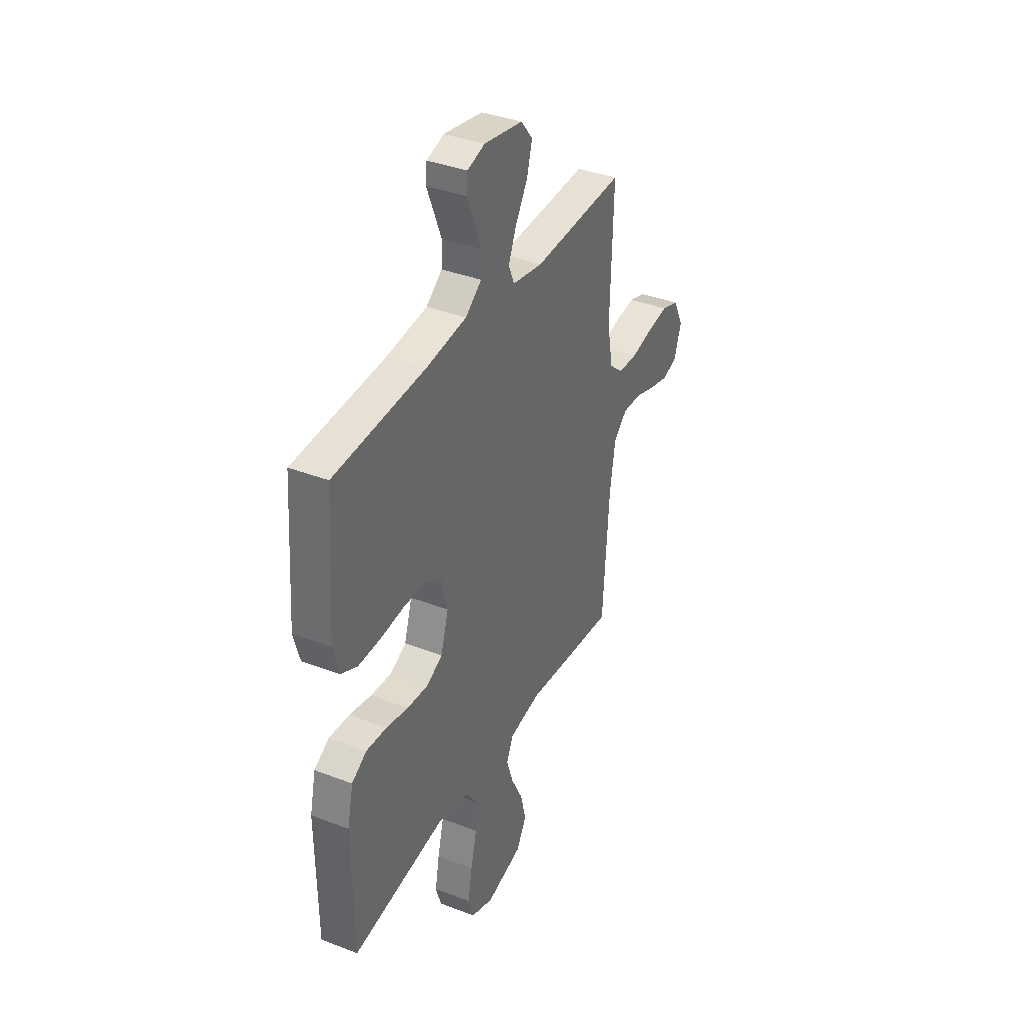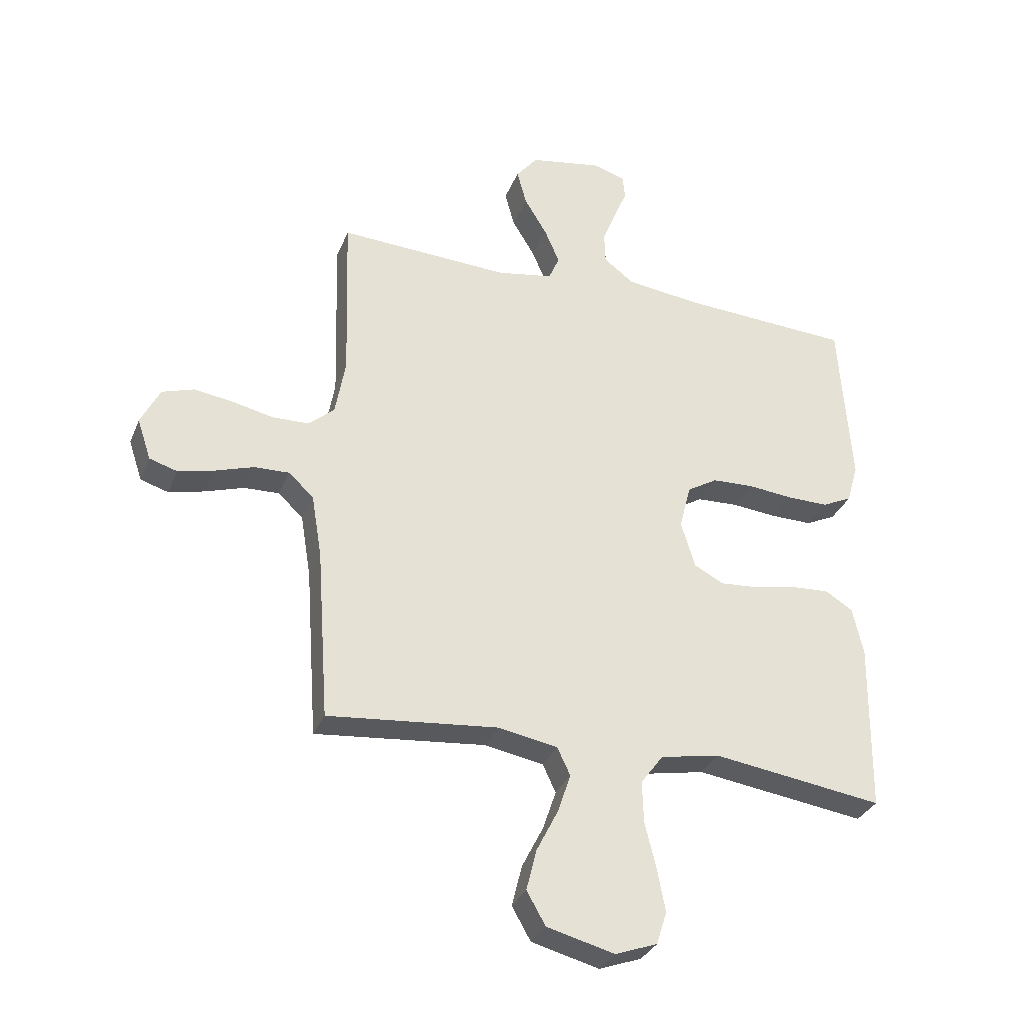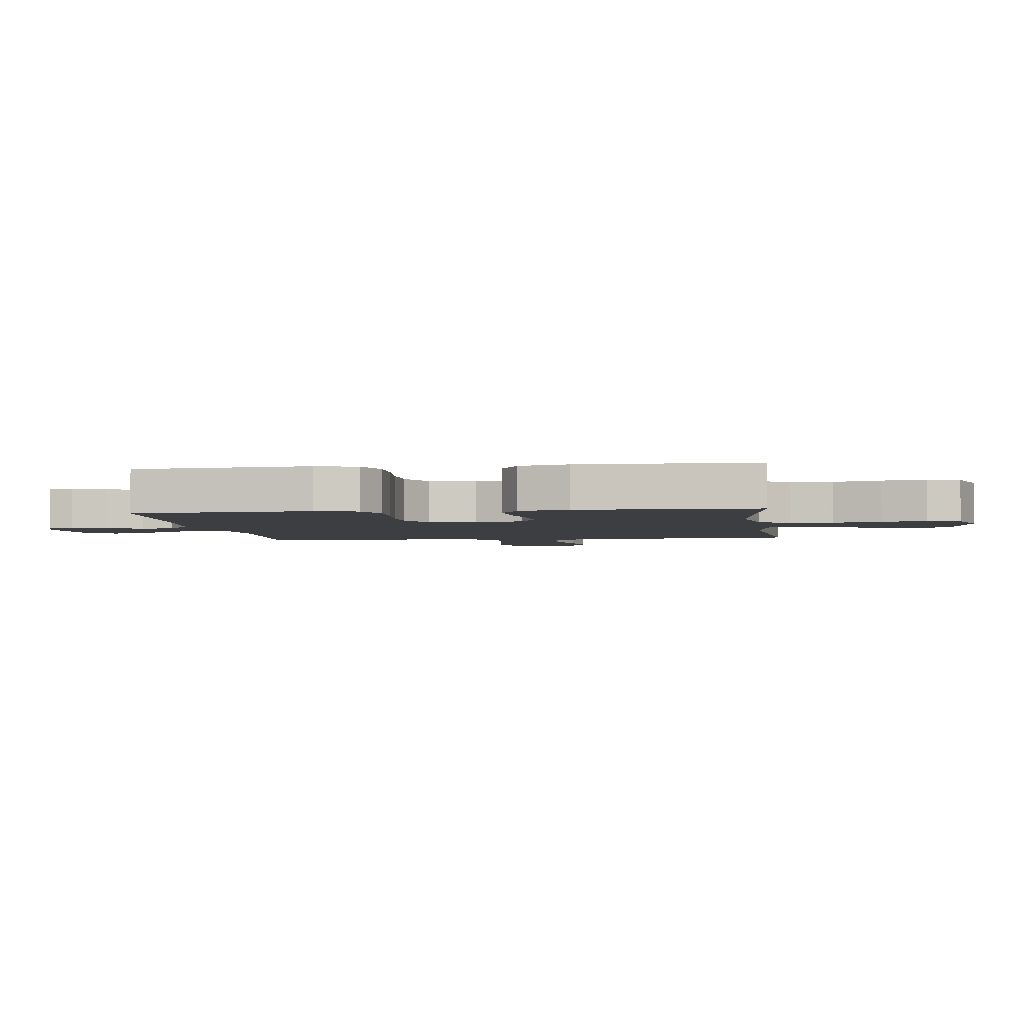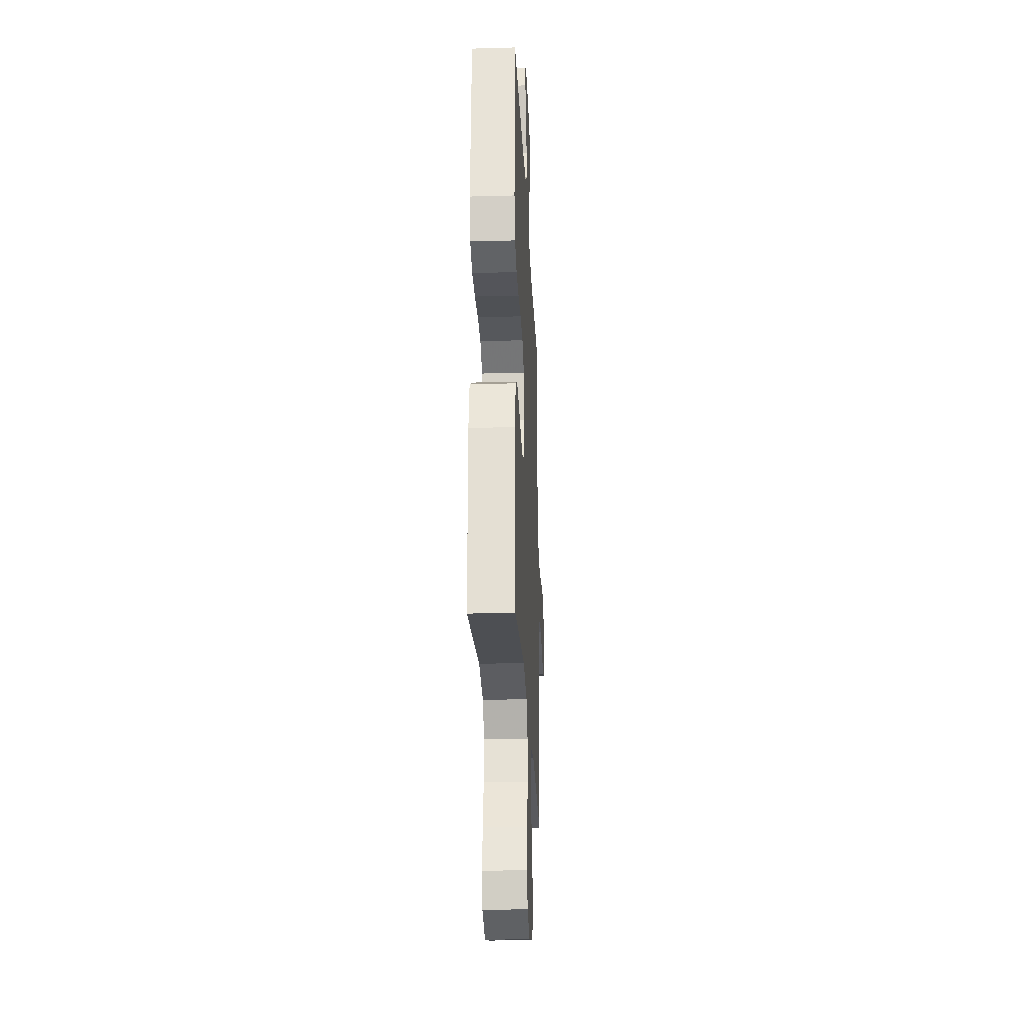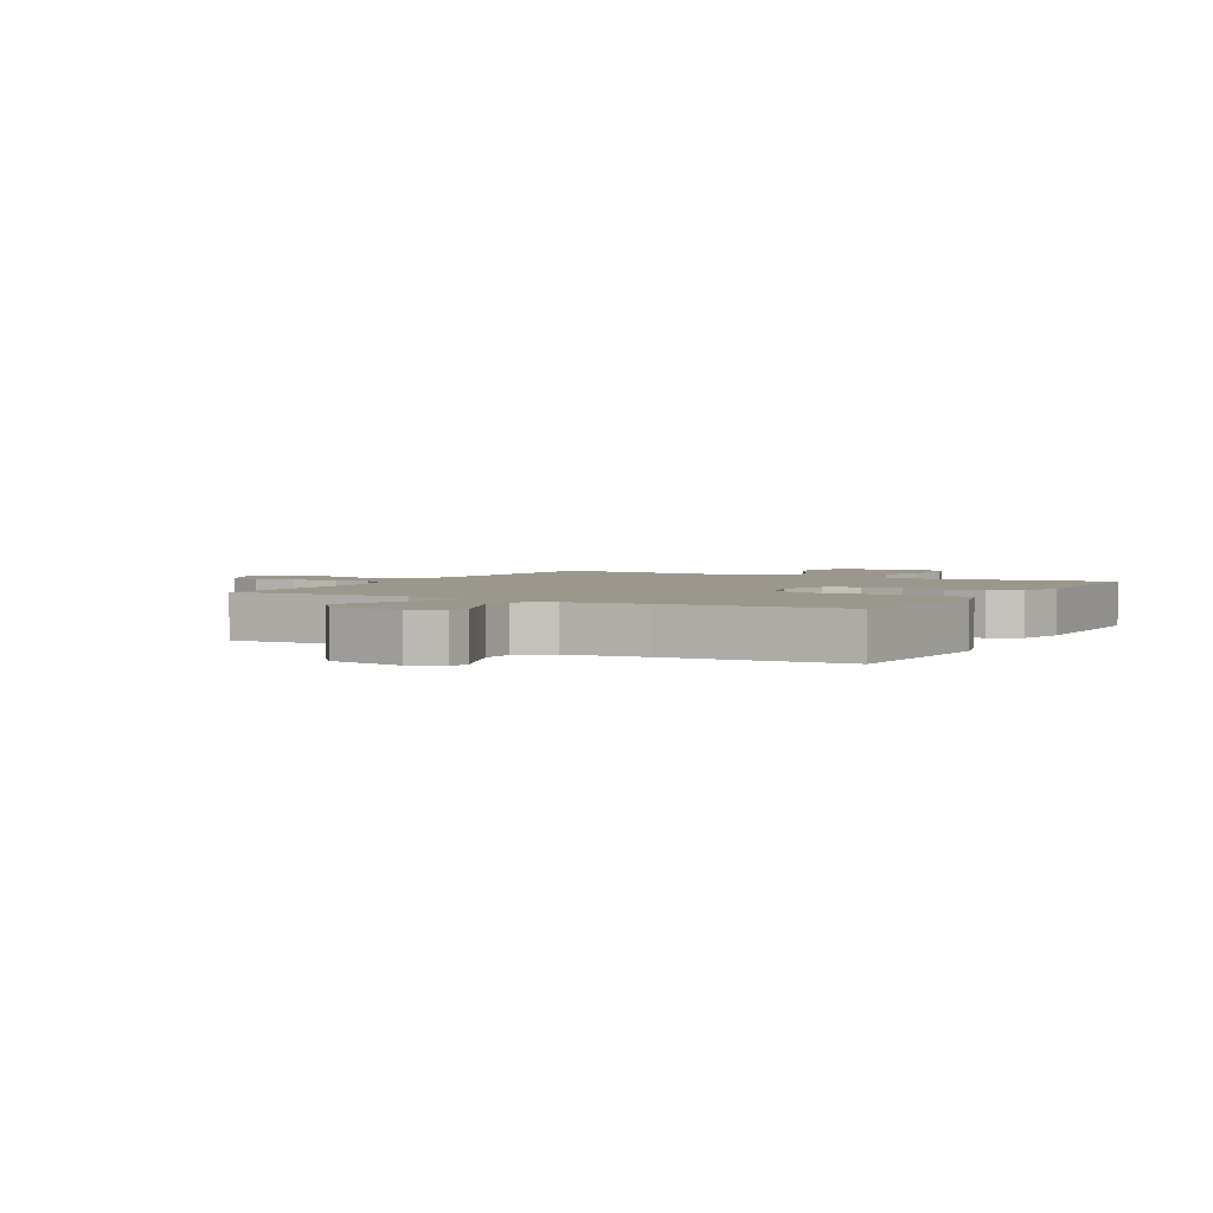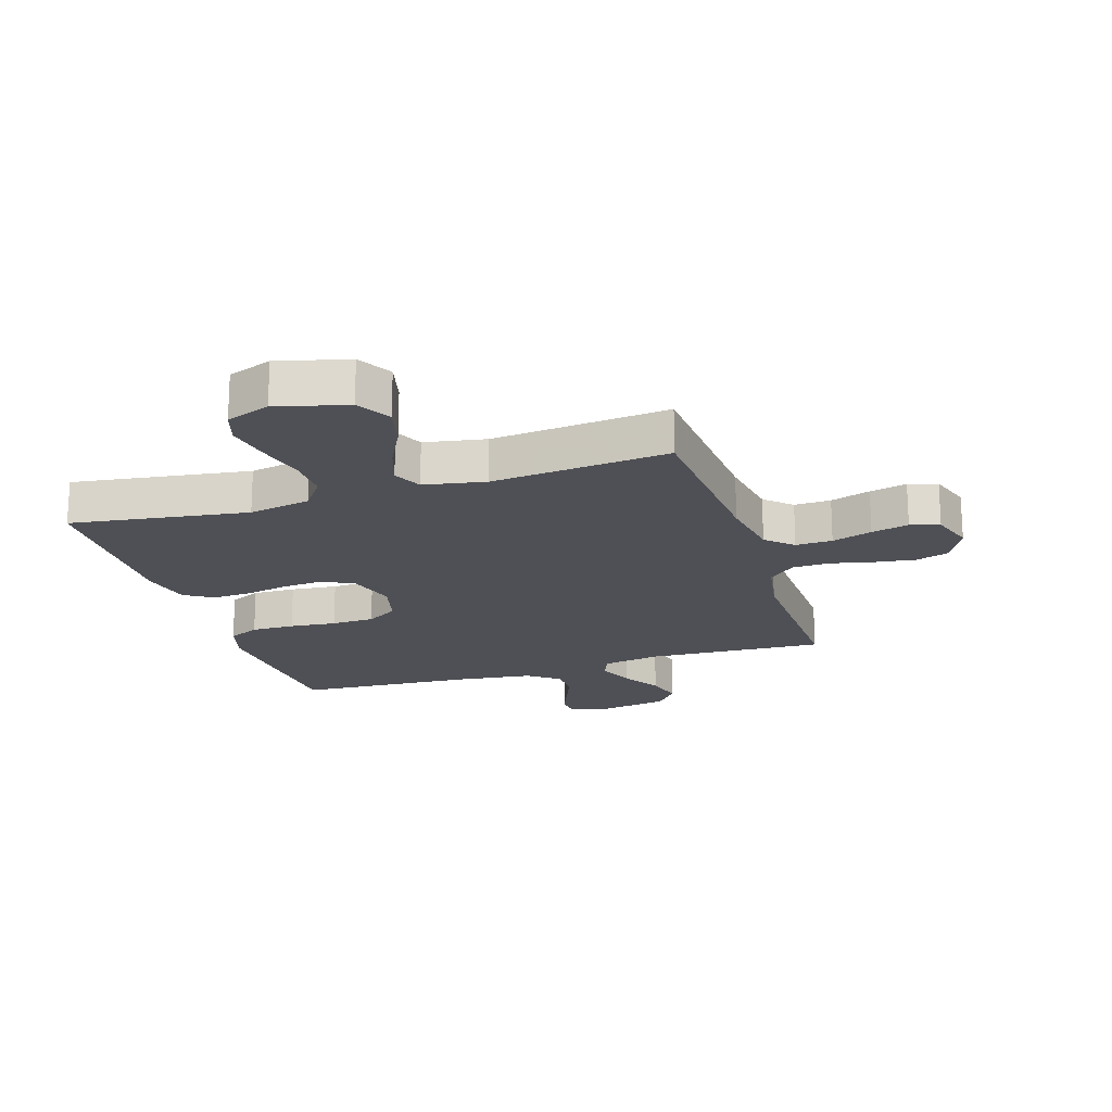
<metadata>
{"format":"obj","ext":"obj","renderer":"f3d","projection":"perspective","resolution":1024,"background":"white","views":[{"elev":37.1,"azim":116.4,"up":"+Z"},{"elev":-31.9,"azim":-19.7,"up":"+Z"},{"elev":-3.2,"azim":97.7,"up":"+Y"},{"elev":-25.7,"azim":92.6,"up":"+Z"},{"elev":2.8,"azim":29.0,"up":"+Y"},{"elev":-19.3,"azim":-162.4,"up":"+Y"}]}
</metadata>
<code>
v -0.5 0.07 -0.5
v -0.521 0.07 -0.2
v -0.539 0.07 -0.089
v -0.583 0.07 -0.048
v -0.645 0.07 -0.05
v -0.713 0.07 -0.072
v -0.776 0.07 -0.087
v -0.825 0.07 -0.072
v -0.849 0.07 0
v -0.815 0.07 0.067
v -0.759 0.07 0.085
v -0.69 0.07 0.075
v -0.618 0.07 0.059
v -0.554 0.07 0.061
v -0.509 0.07 0.1
v -0.491 0.07 0.2
v -0.5 0.07 0.5
v -0.2 0.07 0.485
v -0.101 0.07 0.502
v -0.082 0.07 0.546
v -0.108 0.07 0.607
v -0.148 0.07 0.673
v -0.165 0.07 0.736
v -0.127 0.07 0.783
v 0 0.07 0.805
v 0.057 0.07 0.787
v 0.061 0.07 0.745
v 0.038 0.07 0.689
v 0.014 0.07 0.628
v 0.016 0.07 0.573
v 0.069 0.07 0.533
v 0.2 0.07 0.517
v 0.5 0.07 0.5
v 0.521 0.07 0.2
v 0.501 0.07 0.13
v 0.448 0.07 0.105
v 0.375 0.07 0.106
v 0.296 0.07 0.114
v 0.223 0.07 0.111
v 0.17 0.07 0.079
v 0.15 0.07 0
v 0.175 0.07 -0.082
v 0.227 0.07 -0.109
v 0.296 0.07 -0.104
v 0.369 0.07 -0.089
v 0.436 0.07 -0.085
v 0.485 0.07 -0.115
v 0.504 0.07 -0.2
v 0.5 0.07 -0.5
v 0.2 0.07 -0.457
v 0.095 0.07 -0.477
v 0.056 0.07 -0.53
v 0.058 0.07 -0.603
v 0.078 0.07 -0.684
v 0.092 0.07 -0.759
v 0.074 0.07 -0.816
v 0 0.07 -0.843
v -0.119 0.07 -0.812
v -0.152 0.07 -0.754
v -0.134 0.07 -0.682
v -0.096 0.07 -0.607
v -0.073 0.07 -0.539
v -0.096 0.07 -0.49
v -0.2 0.07 -0.471
v -0.5 0 -0.5
v -0.521 0 -0.2
v -0.539 0 -0.089
v -0.583 0 -0.048
v -0.645 0 -0.05
v -0.713 0 -0.072
v -0.776 0 -0.087
v -0.825 0 -0.072
v -0.849 0 0
v -0.815 0 0.067
v -0.759 0 0.085
v -0.69 0 0.075
v -0.618 0 0.059
v -0.554 0 0.061
v -0.509 0 0.1
v -0.491 0 0.2
v -0.5 0 0.5
v -0.2 0 0.485
v -0.101 0 0.502
v -0.082 0 0.546
v -0.108 0 0.607
v -0.148 0 0.673
v -0.165 0 0.736
v -0.127 0 0.783
v 0 0 0.805
v 0.057 0 0.787
v 0.061 0 0.745
v 0.038 0 0.689
v 0.014 0 0.628
v 0.016 0 0.573
v 0.069 0 0.533
v 0.2 0 0.517
v 0.5 0 0.5
v 0.521 0 0.2
v 0.501 0 0.13
v 0.448 0 0.105
v 0.375 0 0.106
v 0.296 0 0.114
v 0.223 0 0.111
v 0.17 0 0.079
v 0.15 0 0
v 0.175 0 -0.082
v 0.227 0 -0.109
v 0.296 0 -0.104
v 0.369 0 -0.089
v 0.436 0 -0.085
v 0.485 0 -0.115
v 0.504 0 -0.2
v 0.5 0 -0.5
v 0.2 0 -0.457
v 0.095 0 -0.477
v 0.056 0 -0.53
v 0.058 0 -0.603
v 0.078 0 -0.684
v 0.092 0 -0.759
v 0.074 0 -0.816
v 0 0 -0.843
v -0.119 0 -0.812
v -0.152 0 -0.754
v -0.134 0 -0.682
v -0.096 0 -0.607
v -0.073 0 -0.539
v -0.096 0 -0.49
v -0.2 0 -0.471
f 59 60 61
f 58 59 61
f 57 58 61
f 56 57 61
f 55 56 61
f 54 55 61
f 53 54 61
f 52 53 61 62
f 51 52 62 63
f 48 49 50
f 47 48 50
f 46 47 50
f 45 46 50
f 44 45 50
f 51 63 64
f 50 51 64
f 44 50 64
f 43 44 64
f 36 37 38
f 35 36 38
f 34 35 38
f 33 34 38
f 32 33 38
f 31 32 38 39
f 30 31 39 40
f 26 27 28
f 25 26 28
f 24 25 28
f 23 24 28
f 22 23 28
f 21 22 28
f 20 21 28 29
f 19 20 29 30
f 16 17 18
f 15 16 18 19
f 11 12 13
f 10 11 13
f 9 10 13
f 8 9 13
f 7 8 13
f 6 7 13
f 5 6 13
f 4 5 13 14
f 3 4 14 15
f 64 1 2
f 43 64 2
f 42 43 2
f 30 40 41
f 19 30 41
f 15 19 41
f 3 15 41
f 2 3 41
f 2 41 42
f 125 124 123
f 125 123 122
f 125 122 121
f 125 121 120
f 125 120 119
f 125 119 118
f 125 118 117
f 126 125 117 116
f 127 126 116 115
f 114 113 112
f 114 112 111
f 114 111 110
f 114 110 109
f 114 109 108
f 128 127 115
f 128 115 114
f 128 114 108
f 128 108 107
f 102 101 100
f 102 100 99
f 102 99 98
f 102 98 97
f 102 97 96
f 103 102 96 95
f 104 103 95 94
f 92 91 90
f 92 90 89
f 92 89 88
f 92 88 87
f 92 87 86
f 92 86 85
f 93 92 85 84
f 94 93 84 83
f 82 81 80
f 83 82 80 79
f 77 76 75
f 77 75 74
f 77 74 73
f 77 73 72
f 77 72 71
f 77 71 70
f 77 70 69
f 78 77 69 68
f 79 78 68 67
f 66 65 128
f 66 128 107
f 66 107 106
f 105 104 94
f 105 94 83
f 105 83 79
f 105 79 67
f 105 67 66
f 106 105 66
f 1 65 66 2
f 2 66 67 3
f 3 67 68 4
f 4 68 69 5
f 5 69 70 6
f 6 70 71 7
f 7 71 72 8
f 8 72 73 9
f 9 73 74 10
f 10 74 75 11
f 11 75 76 12
f 12 76 77 13
f 13 77 78 14
f 14 78 79 15
f 15 79 80 16
f 16 80 81 17
f 17 81 82 18
f 18 82 83 19
f 19 83 84 20
f 20 84 85 21
f 21 85 86 22
f 22 86 87 23
f 23 87 88 24
f 24 88 89 25
f 25 89 90 26
f 26 90 91 27
f 27 91 92 28
f 28 92 93 29
f 29 93 94 30
f 30 94 95 31
f 31 95 96 32
f 32 96 97 33
f 33 97 98 34
f 34 98 99 35
f 35 99 100 36
f 36 100 101 37
f 37 101 102 38
f 38 102 103 39
f 39 103 104 40
f 40 104 105 41
f 41 105 106 42
f 42 106 107 43
f 43 107 108 44
f 44 108 109 45
f 45 109 110 46
f 46 110 111 47
f 47 111 112 48
f 48 112 113 49
f 49 113 114 50
f 50 114 115 51
f 51 115 116 52
f 52 116 117 53
f 53 117 118 54
f 54 118 119 55
f 55 119 120 56
f 56 120 121 57
f 57 121 122 58
f 58 122 123 59
f 59 123 124 60
f 60 124 125 61
f 61 125 126 62
f 62 126 127 63
f 63 127 128 64
f 64 128 65 1

</code>
